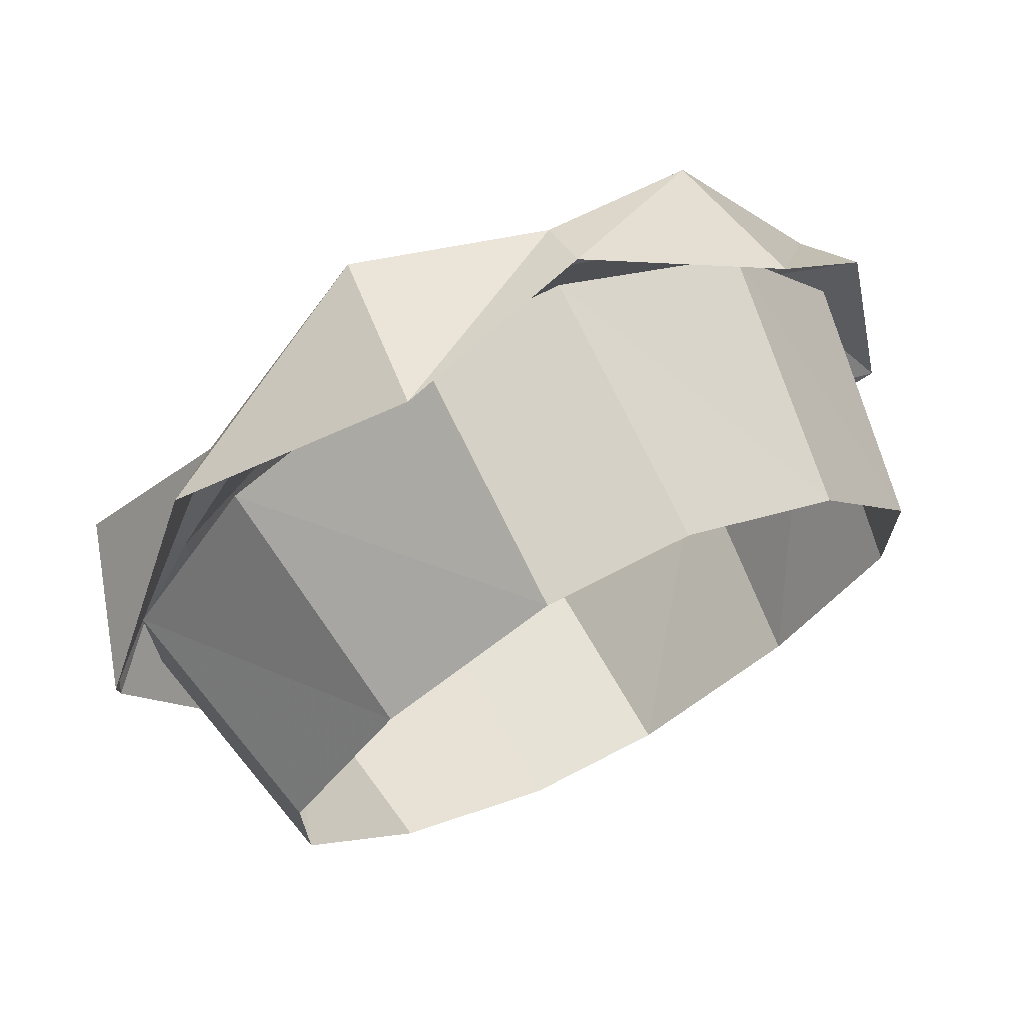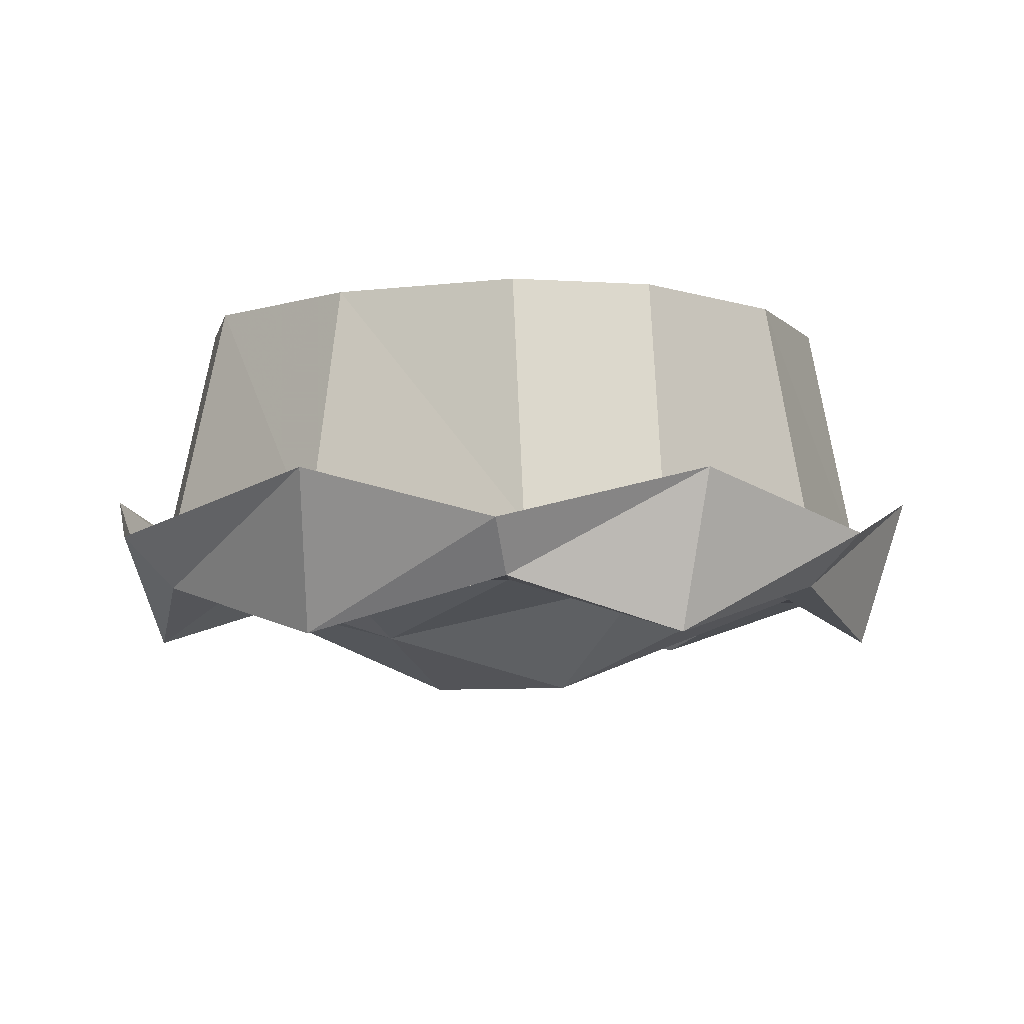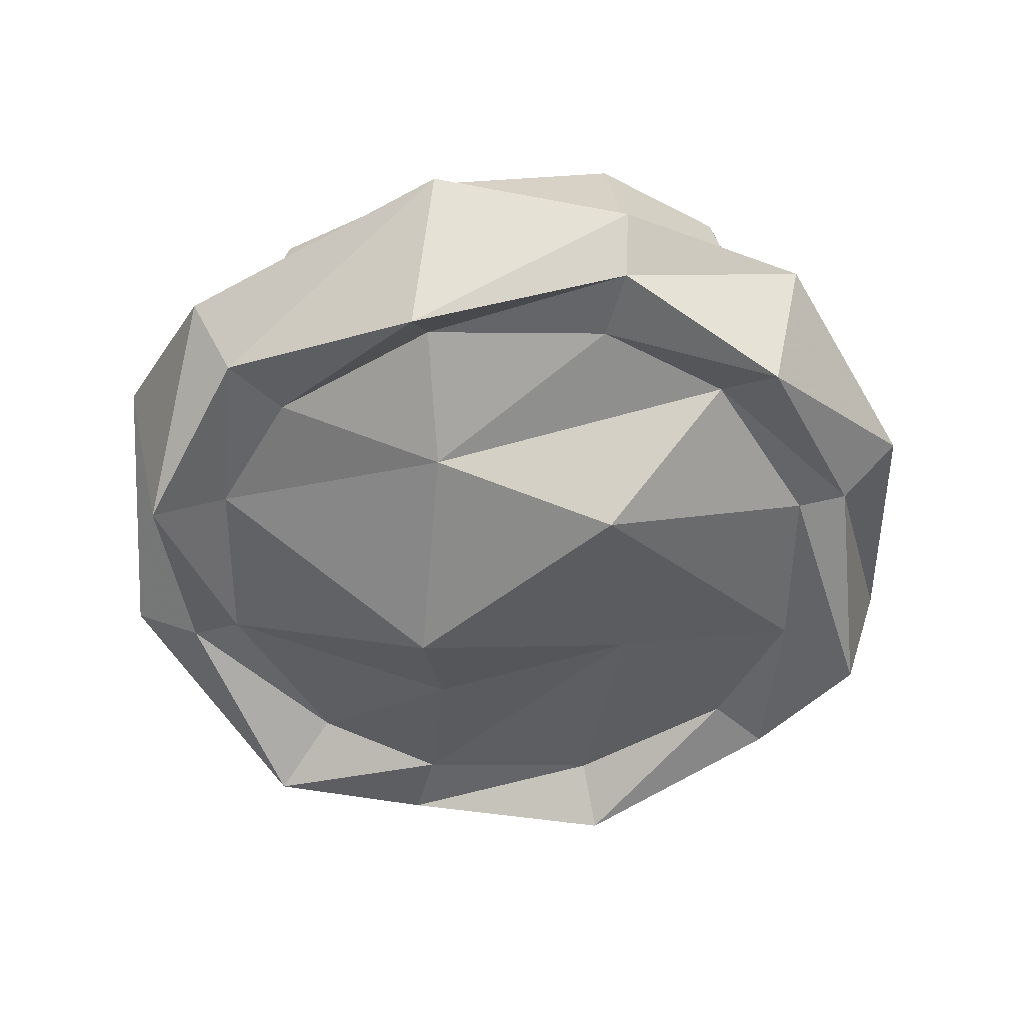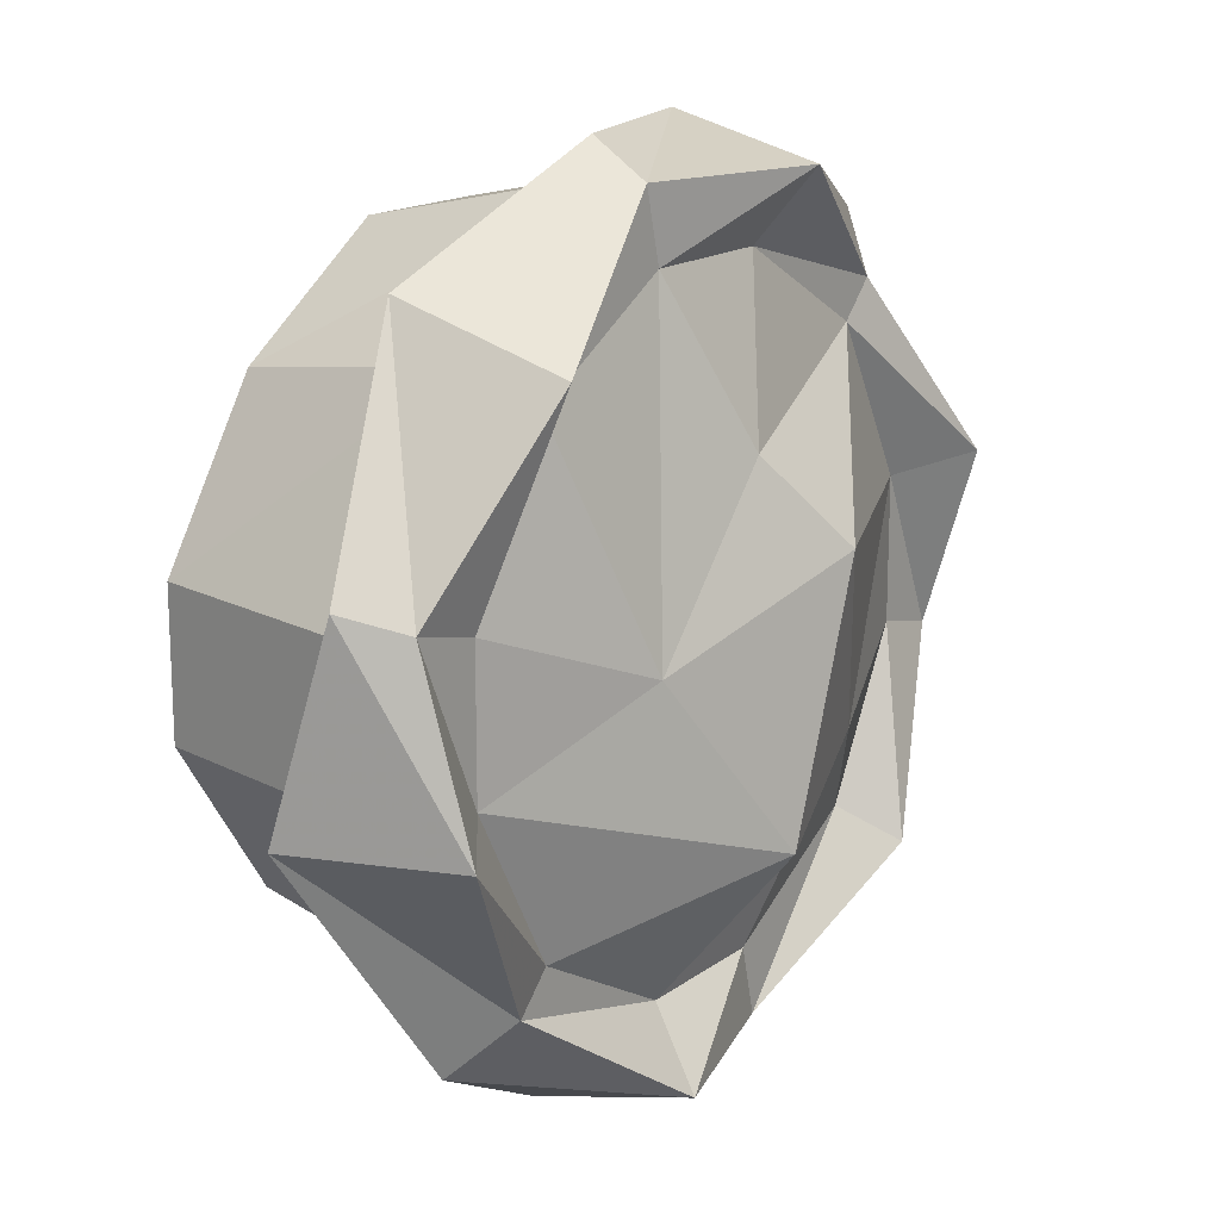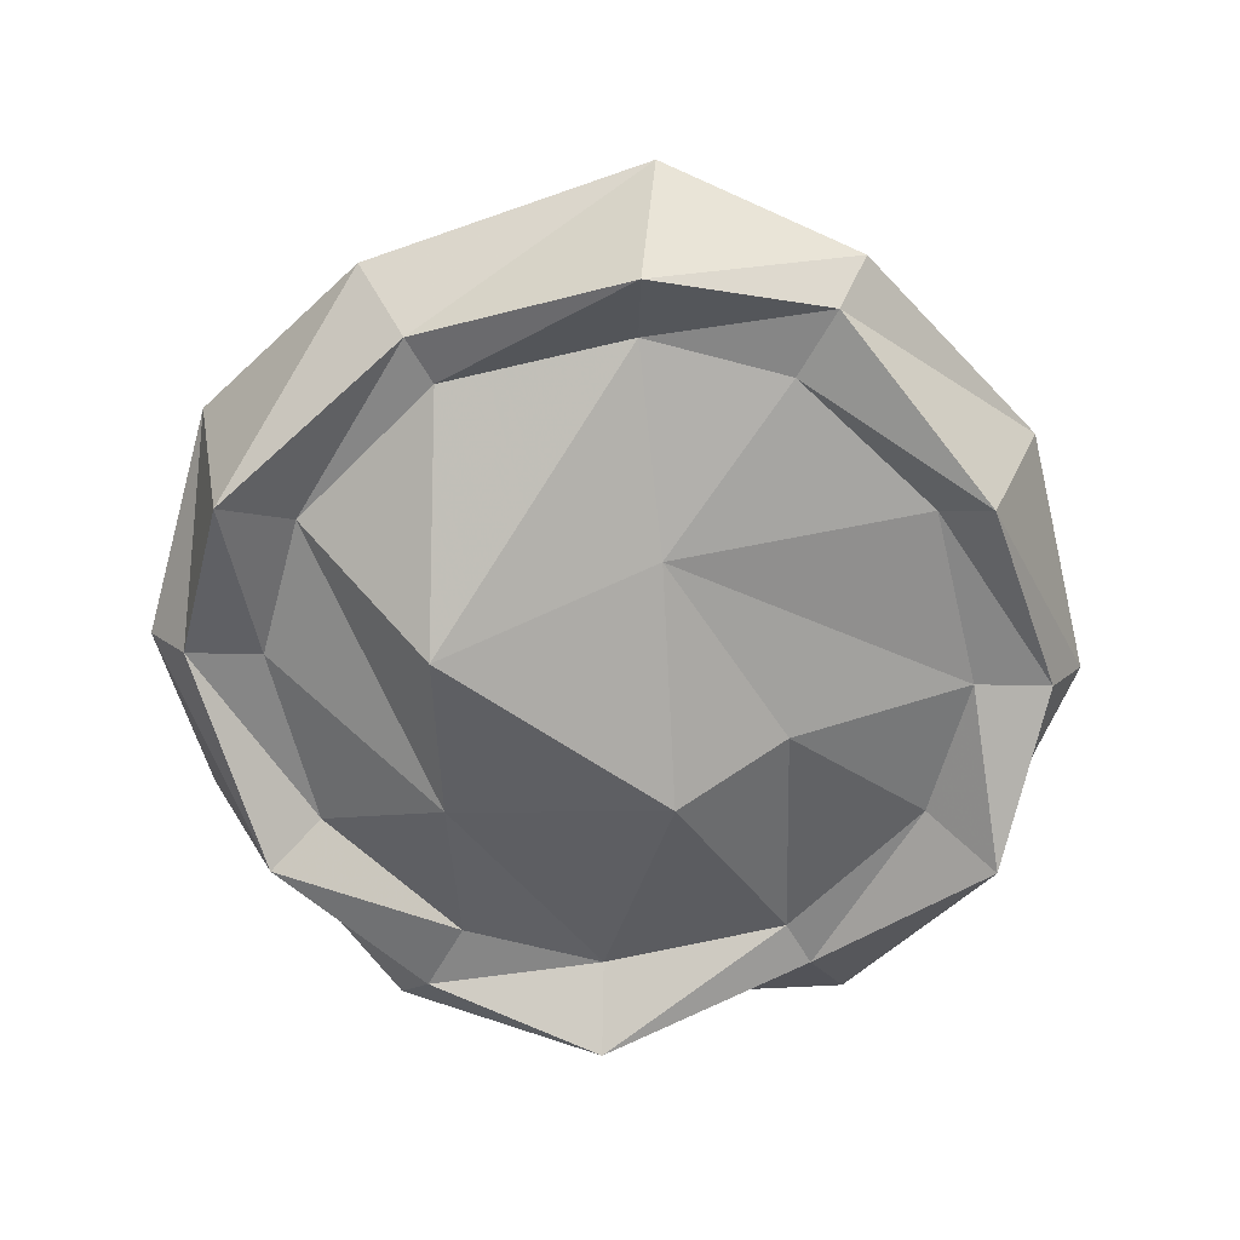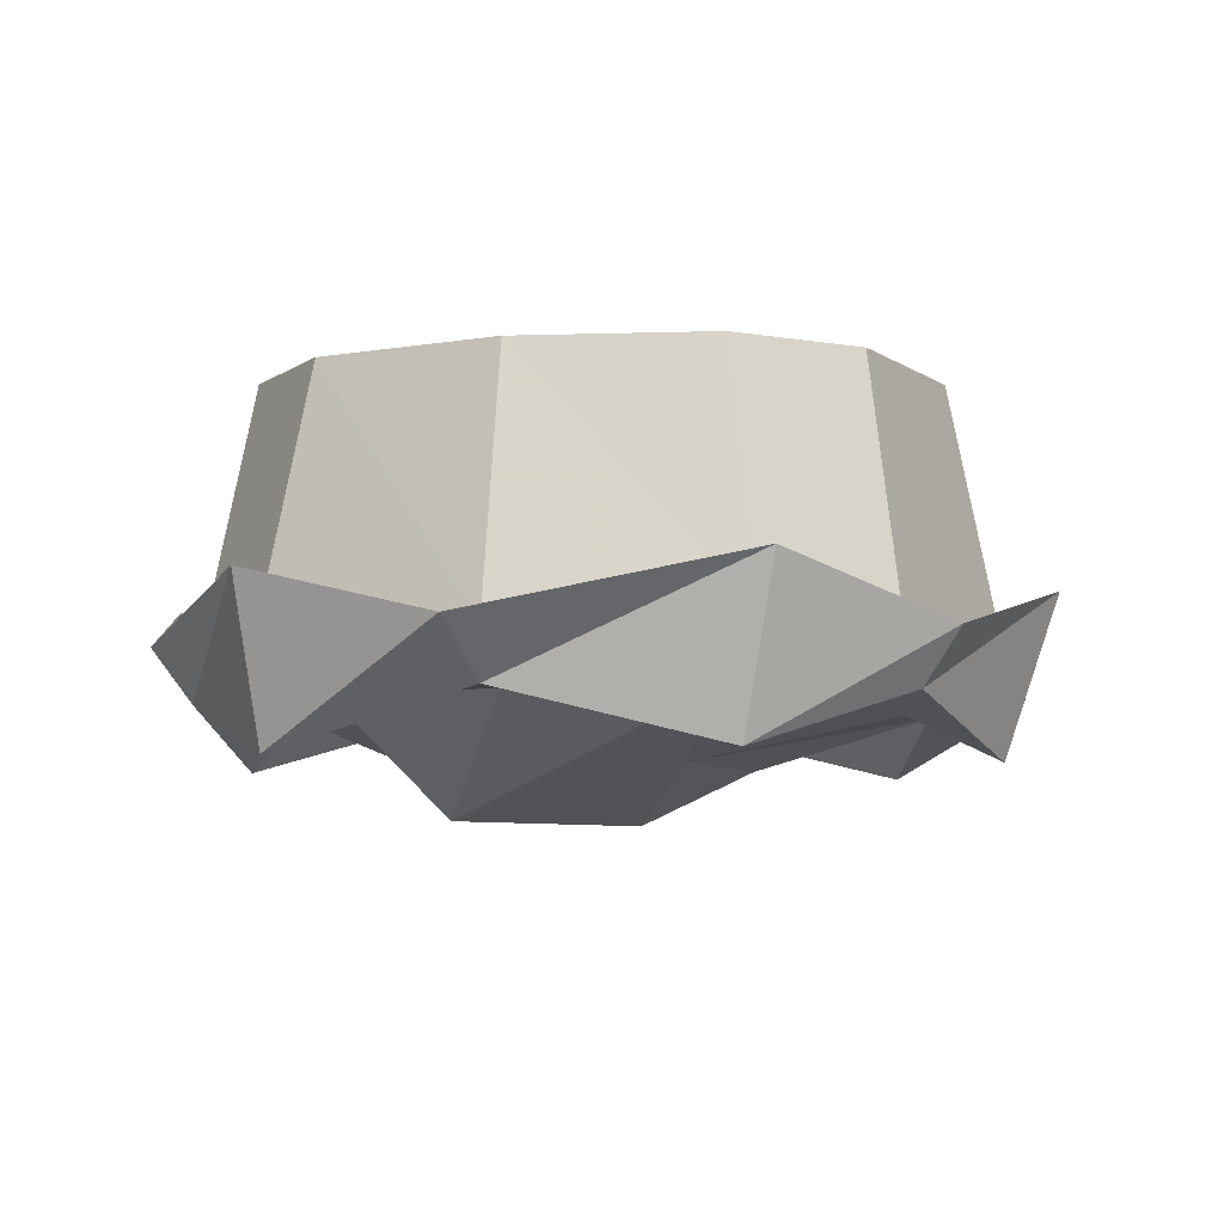
<metadata>
{"format":"obj","ext":"obj","renderer":"f3d","projection":"perspective","resolution":1024,"background":"white","views":[{"elev":69.5,"azim":152.5,"up":"+Z"},{"elev":-5.2,"azim":168.0,"up":"+Y"},{"elev":-51.4,"azim":150.4,"up":"+Y"},{"elev":16.3,"azim":-55.1,"up":"+Z"},{"elev":-62.2,"azim":-105.3,"up":"+Y"},{"elev":-6.1,"azim":-118.2,"up":"+Y"}]}
</metadata>
<code>
v 0.08594 0 0.1094
v 0.1016 -0.1094 0.125
v 0.1562 -0.1094 0.03906
v 0.1328 0 0.03906
v 0.1562 -0.1094 -0.02344
v 0.1328 0 -0.02344
v 0.1016 -0.1094 -0.1094
v 0.08594 0 -0.09375
v 0.01562 -0.1094 -0.1641
v 0.01562 0 -0.1406
v -0.04688 -0.1094 -0.1641
v -0.04688 0 -0.1406
v -0.1328 -0.1094 -0.1094
v -0.1172 0 -0.09375
v -0.1875 -0.1094 -0.02344
v -0.1641 0 -0.02344
v -0.1875 -0.1094 0.03906
v -0.1641 0 0.03906
v -0.1328 -0.1094 0.125
v -0.1172 0 0.1094
v -0.04688 -0.1094 0.1797
v -0.04688 0 0.1562
v 0.01562 -0.1094 0.1797
v 0.01562 0 0.1562
v 0.1797 -0.08594 0.03906
v 0.125 -0.1094 0.1484
v 0.1016 -0.1328 0.125
v 0.1562 -0.1562 0.04688
v 0.1797 -0.1094 -0.03906
v 0.1562 -0.1328 -0.03125
v 0.1094 -0.08594 -0.1406
v 0.1016 -0.1562 -0.1094
v 0.03125 -0.1094 -0.1797
v 0.02344 -0.1328 -0.1641
v -0.0625 -0.08594 -0.1797
v -0.05469 -0.1562 -0.1641
v -0.1484 -0.1094 -0.1328
v -0.1328 -0.1328 -0.1094
v -0.2109 -0.08594 -0.03125
v -0.1875 -0.1562 -0.03125
v -0.2031 -0.1094 0.05469
v -0.1875 -0.1328 0.04688
v -0.1406 -0.08594 0.1484
v -0.1328 -0.1562 0.125
v -0.05469 -0.1094 0.1953
v -0.05469 -0.1328 0.1797
v 0.03125 -0.08594 0.1953
v 0.02344 -0.1562 0.1797
v 0.01562 -0.1328 0.1484
v 0.08594 -0.1328 0.1094
v 0.125 -0.1328 0.03906
v 0.125 -0.1328 -0.02344
v 0.08594 -0.1328 -0.09375
v 0.01562 -0.1328 -0.1328
v -0.04688 -0.1328 -0.1328
v -0.1172 -0.1328 -0.09375
v -0.1562 -0.1328 -0.02344
v -0.1562 -0.1328 0.03906
v -0.1172 -0.1328 0.1094
v -0.04688 -0.1328 0.1484
v -0.01562 -0.1562 0.07812
v 0.01562 -0.1797 0.03906
v 0.05469 -0.1562 -0.04688
v -0.02344 -0.1797 -0.07031
v -0.07812 -0.1562 0.007812
f 1 2 3
f 1 3 4
f 4 3 5
f 4 5 6
f 6 5 7
f 6 7 8
f 8 7 9
f 8 9 10
f 10 9 11
f 10 11 12
f 12 11 13
f 12 13 14
f 14 13 15
f 14 15 16
f 16 15 17
f 16 17 18
f 18 17 19
f 18 19 20
f 20 19 21
f 20 21 22
f 22 21 23
f 22 23 24
f 24 23 2
f 24 2 1
f 25 26 27
f 25 27 28
f 25 28 29
f 29 28 30
f 29 30 31
f 31 30 32
f 31 32 33
f 33 32 34
f 33 34 35
f 35 34 36
f 35 36 37
f 37 36 38
f 37 38 39
f 39 38 40
f 39 40 41
f 41 40 42
f 41 42 43
f 43 42 44
f 43 44 45
f 45 44 46
f 45 46 47
f 47 46 48
f 47 48 26
f 26 48 27
f 49 60 61
f 49 61 50
f 50 61 62
f 50 62 51
f 51 62 63
f 51 63 52
f 52 63 53
f 53 63 54
f 54 63 55
f 55 63 64
f 55 64 56
f 56 64 57
f 57 64 65
f 57 65 58
f 58 65 59
f 59 65 60
f 60 65 61
f 61 65 62
f 62 65 64
f 62 64 63
f 27 48 49
f 27 49 50
f 27 50 28
f 28 50 51
f 28 51 30
f 30 51 52
f 30 52 32
f 32 52 53
f 32 53 34
f 34 53 54
f 34 54 36
f 36 54 55
f 36 55 38
f 38 55 56
f 38 56 40
f 40 56 57
f 40 57 42
f 42 57 58
f 42 58 44
f 44 58 59
f 44 59 46
f 46 59 60
f 46 60 48
f 48 60 49

</code>
